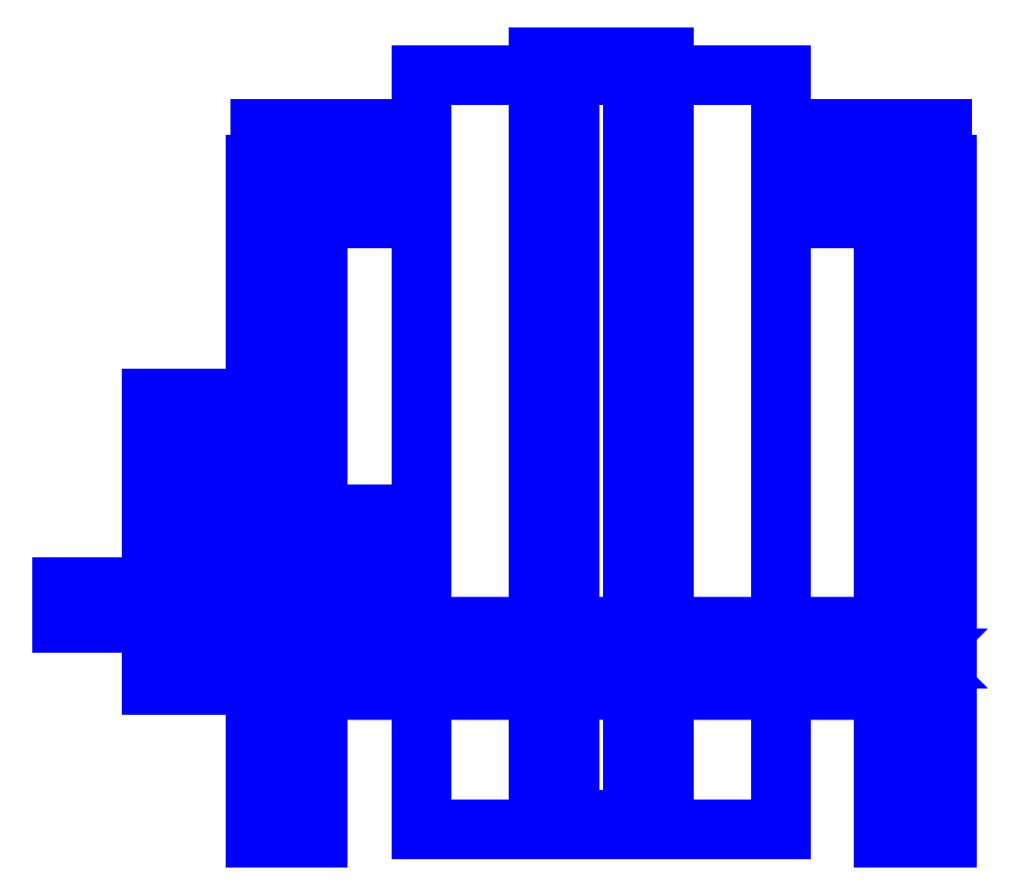
<metadata>
{"format":"dxf","ext":"dxf","renderer":"ezdxf+matplotlib","layout":"modelspace","background":"white","min_lineweight":24,"dpi":150}
</metadata>
<code>
0
SECTION
2
ENTITIES
0
LINE
8
DRAWING
10
-6.8e-15
20
-55.13
30
0.08474
11
-3.4e-15
21
-27.58
31
21.09
0
3DFACE
8
SLEEVE
10
-0.2
20
0.11
30
-0.14
11
-0.2
21
-0.73
31
-0.14
12
-0.2
22
-0.73
32
0.2
13
-0.2
23
0.11
33
0.2
0
3DFACE
8
SLEEVE
10
0.2
20
-0.73
30
0.2
11
0.2
21
-0.73
31
-0.14
12
0.2
22
0.11
32
-0.14
13
0.2
23
0.11
33
0.2
0
3DFACE
8
SLEEVE
10
-0.2
20
-0.73
30
0.2
11
-0.2
21
-0.73
31
-0.14
12
0.2
22
-0.73
32
-0.14
13
0.2
23
-0.73
33
0.2
0
3DFACE
8
SLEEVE
10
-0.2
20
0.11
30
0.2
11
-0.2
21
-0.73
31
0.2
12
0.2
22
-0.73
32
0.2
13
0.2
23
0.11
33
0.2
0
3DFACE
8
SLEEVE
10
0.2
20
0.11
30
0.2
11
0.2
21
0.11
31
-0.14
12
-0.2
22
0.11
32
-0.14
13
-0.2
23
0.11
33
0.2
0
3DFACE
8
SLEEVE
10
0.2
20
0.11
30
-0.14
11
0.2
21
-0.73
31
-0.14
12
-0.2
22
-0.73
32
-0.14
13
-0.2
23
0.11
33
-0.14
0
3DFACE
8
SLEEVE
10
0.07
20
0.13
30
0.24
11
0.035
21
0.13
31
0.3006
12
0.035
22
-0.72
32
0.3006
13
0.07
23
-0.72
33
0.24
0
3DFACE
8
SLEEVE
10
0.035
20
0.13
30
0.3006
11
-0.035
21
0.13
31
0.3006
12
-0.035
22
-0.72
32
0.3006
13
0.035
23
-0.72
33
0.3006
0
3DFACE
8
SLEEVE
10
-0.035
20
0.13
30
0.3006
11
-0.07
21
0.13
31
0.24
12
-0.07
22
-0.72
32
0.24
13
-0.035
23
-0.72
33
0.3006
0
3DFACE
8
SLEEVE
10
-0.07
20
0.13
30
0.24
11
-0.035
21
0.13
31
0.1794
12
-0.035
22
-0.72
32
0.1794
13
-0.07
23
-0.72
33
0.24
0
3DFACE
8
SLEEVE
10
-0.035
20
0.13
30
0.1794
11
0.035
21
0.13
31
0.1794
12
0.035
22
-0.72
32
0.1794
13
-0.035
23
-0.72
33
0.1794
0
3DFACE
8
SLEEVE
10
0.035
20
0.13
30
0.1794
11
0.07
21
0.13
31
0.24
12
0.07
22
-0.72
32
0.24
13
0.035
23
-0.72
33
0.1794
0
3DFACE
8
SLEEVE
10
0.035
20
-0.72
30
0.3006
11
-0.035
21
-0.72
31
0.3006
12
-0.07
22
-0.72
32
0.24
13
0.07
23
-0.72
33
0.24
0
3DFACE
8
SLEEVE
10
0.07
20
-0.72
30
0.24
11
-0.07
21
-0.72
31
0.24
12
-0.035
22
-0.72
32
0.1794
13
0.035
23
-0.72
33
0.1794
0
3DFACE
8
SLEEVE
10
0.07
20
0.13
30
0.24
11
-0.07
21
0.13
31
0.24
12
-0.035
22
0.13
32
0.3006
13
0.035
23
0.13
33
0.3006
0
3DFACE
8
SLEEVE
10
0.035
20
0.13
30
0.1794
11
-0.035
21
0.13
31
0.1794
12
-0.07
22
0.13
32
0.24
13
0.07
23
0.13
33
0.24
0
3DFACE
8
SLEEVE
10
0.38
20
-0.05
30
8e-16
11
0.38
21
-0.025
31
0.0433
12
0.2
22
-0.025
32
0.0433
13
0.2
23
-0.05
33
8e-16
0
3DFACE
8
SLEEVE
10
0.38
20
-0.025
30
0.0433
11
0.38
21
0.025
31
0.0433
12
0.2
22
0.025
32
0.0433
13
0.2
23
-0.025
33
0.0433
0
3DFACE
8
SLEEVE
10
0.38
20
0.025
30
0.0433
11
0.38
21
0.05
31
8e-16
12
0.2
22
0.05
32
8e-16
13
0.2
23
0.025
33
0.0433
0
3DFACE
8
SLEEVE
10
0.38
20
0.05
30
8e-16
11
0.38
21
0.025
31
-0.0433
12
0.2
22
0.025
32
-0.0433
13
0.2
23
0.05
33
8e-16
0
3DFACE
8
SLEEVE
10
0.38
20
0.025
30
-0.0433
11
0.38
21
-0.025
31
-0.0433
12
0.2
22
-0.025
32
-0.0433
13
0.2
23
0.025
33
-0.0433
0
3DFACE
8
SLEEVE
10
0.38
20
-0.025
30
-0.0433
11
0.38
21
-0.05
31
8e-16
12
0.2
22
-0.05
32
8e-16
13
0.2
23
-0.025
33
-0.0433
0
3DFACE
8
SLEEVE
10
0.38
20
-0.05
30
8e-16
11
0.38
21
0.05
31
8e-16
12
0.38
22
0.025
32
0.0433
13
0.38
23
-0.025
33
0.0433
0
3DFACE
8
SLEEVE
10
0.38
20
-0.025
30
-0.0433
11
0.38
21
0.025
31
-0.0433
12
0.38
22
0.05
32
8e-16
13
0.38
23
-0.05
33
8e-16
0
3DFACE
8
SLEEVE
10
-0.38
20
0.025
30
-0.0433
11
-0.38
21
-0.025
31
-0.0433
12
-0.38
22
-0.05
32
8e-16
13
-0.38
23
0.05
33
8e-16
0
3DFACE
8
SLEEVE
10
-0.38
20
0.05
30
8e-16
11
-0.38
21
-0.05
31
8e-16
12
-0.38
22
-0.025
32
0.0433
13
-0.38
23
0.025
33
0.0433
0
3DFACE
8
SLEEVE
10
-0.38
20
0.025
30
-0.0433
11
-0.38
21
0.05
31
8e-16
12
-0.2
22
0.05
32
8e-16
13
-0.2
23
0.025
33
-0.0433
0
3DFACE
8
SLEEVE
10
-0.38
20
-0.025
30
-0.0433
11
-0.38
21
0.025
31
-0.0433
12
-0.2
22
0.025
32
-0.0433
13
-0.2
23
-0.025
33
-0.0433
0
3DFACE
8
SLEEVE
10
-0.38
20
-0.05
30
8e-16
11
-0.38
21
-0.025
31
-0.0433
12
-0.2
22
-0.025
32
-0.0433
13
-0.2
23
-0.05
33
8e-16
0
3DFACE
8
SLEEVE
10
-0.38
20
-0.025
30
0.0433
11
-0.38
21
-0.05
31
8e-16
12
-0.2
22
-0.05
32
8e-16
13
-0.2
23
-0.025
33
0.0433
0
3DFACE
8
SLEEVE
10
-0.38
20
0.025
30
0.0433
11
-0.38
21
-0.025
31
0.0433
12
-0.2
22
-0.025
32
0.0433
13
-0.2
23
0.025
33
0.0433
0
3DFACE
8
SLEEVE
10
-0.38
20
0.05
30
8e-16
11
-0.38
21
0.025
31
0.0433
12
-0.2
22
0.025
32
0.0433
13
-0.2
23
0.05
33
8e-16
0
3DFACE
8
SLEEVE
10
-0.085
20
-0.54
30
0.2
11
-0.12
21
-0.505
31
0.2
12
-0.12
22
-0.505
32
0.53
13
-0.085
23
-0.54
33
0.495
0
3DFACE
8
SLEEVE
10
-0.12
20
-0.505
30
0.2
11
-0.155
21
-0.54
31
0.2
12
-0.155
22
-0.54
32
0.495
13
-0.12
23
-0.505
33
0.53
0
3DFACE
8
SLEEVE
10
-0.155
20
-0.54
30
0.2
11
-0.12
21
-0.575
31
0.2
12
-0.12
22
-0.575
32
0.53
13
-0.155
23
-0.54
33
0.495
0
3DFACE
8
SLEEVE
10
-0.12
20
-0.575
30
0.2
11
-0.085
21
-0.54
31
0.2
12
-0.085
22
-0.54
32
0.495
13
-0.12
23
-0.575
33
0.53
0
3DFACE
8
SLEEVE
10
0.155
20
-0.54
30
0.2
11
0.12
21
-0.505
31
0.2
12
0.12
22
-0.505
32
0.53
13
0.155
23
-0.54
33
0.495
0
3DFACE
8
SLEEVE
10
0.12
20
-0.505
30
0.2
11
0.085
21
-0.54
31
0.2
12
0.085
22
-0.54
32
0.495
13
0.12
23
-0.505
33
0.53
0
3DFACE
8
SLEEVE
10
0.085
20
-0.54
30
0.2
11
0.12
21
-0.575
31
0.2
12
0.12
22
-0.575
32
0.53
13
0.085
23
-0.54
33
0.495
0
3DFACE
8
SLEEVE
10
0.12
20
-0.575
30
0.2
11
0.155
21
-0.54
31
0.2
12
0.155
22
-0.54
32
0.495
13
0.12
23
-0.575
33
0.53
0
3DFACE
8
SLEEVE
10
-0.315
20
-0.505
30
0.53
11
-0.35
21
-0.54
31
0.565
12
0.35
22
-0.54
32
0.565
13
0.315
23
-0.505
33
0.53
0
3DFACE
8
SLEEVE
10
-0.35
20
-0.54
30
0.565
11
-0.315
21
-0.575
31
0.53
12
0.315
22
-0.575
32
0.53
13
0.35
23
-0.54
33
0.565
0
3DFACE
8
SLEEVE
10
-0.315
20
-0.575
30
0.53
11
-0.35
21
-0.54
31
0.495
12
0.35
22
-0.54
32
0.495
13
0.315
23
-0.575
33
0.53
0
3DFACE
8
SLEEVE
10
-0.35
20
-0.54
30
0.495
11
-0.315
21
-0.505
31
0.53
12
0.315
22
-0.505
32
0.53
13
0.35
23
-0.54
33
0.495
0
3DFACE
8
SLEEVE
10
0.385
20
0.01
30
0.53
11
0.35
21
0.01
31
0.565
12
0.35
22
-0.74
32
0.565
13
0.385
23
-0.74
33
0.53
0
3DFACE
8
SLEEVE
10
0.35
20
0.01
30
0.565
11
0.315
21
0.01
31
0.53
12
0.315
22
-0.74
32
0.53
13
0.35
23
-0.74
33
0.565
0
3DFACE
8
SLEEVE
10
0.315
20
0.01
30
0.53
11
0.35
21
0.01
31
0.495
12
0.35
22
-0.74
32
0.495
13
0.315
23
-0.74
33
0.53
0
3DFACE
8
SLEEVE
10
0.35
20
0.01
30
0.495
11
0.385
21
0.01
31
0.53
12
0.385
22
-0.74
32
0.53
13
0.35
23
-0.74
33
0.495
0
3DFACE
8
SLEEVE
10
-0.315
20
0.01
30
0.53
11
-0.35
21
0.01
31
0.565
12
-0.35
22
-0.74
32
0.565
13
-0.315
23
-0.74
33
0.53
0
3DFACE
8
SLEEVE
10
-0.35
20
0.01
30
0.565
11
-0.385
21
0.01
31
0.53
12
-0.385
22
-0.74
32
0.53
13
-0.35
23
-0.74
33
0.565
0
3DFACE
8
SLEEVE
10
-0.385
20
0.01
30
0.53
11
-0.35
21
0.01
31
0.495
12
-0.35
22
-0.74
32
0.495
13
-0.385
23
-0.74
33
0.53
0
3DFACE
8
SLEEVE
10
-0.35
20
0.01
30
0.495
11
-0.315
21
0.01
31
0.53
12
-0.315
22
-0.74
32
0.53
13
-0.35
23
-0.74
33
0.495
0
3DFACE
8
SLEEVE
10
-0.45
20
-0.57
30
-0.02
11
-0.45
21
-0.49
31
0.1186
12
-0.5
22
-0.49
32
0.1186
13
-0.5
23
-0.57
33
-0.02
0
3DFACE
8
SLEEVE
10
-0.45
20
-0.49
30
0.1186
11
-0.45
21
-0.33
31
0.1186
12
-0.5
22
-0.33
32
0.1186
13
-0.5
23
-0.49
33
0.1186
0
3DFACE
8
SLEEVE
10
-0.45
20
-0.33
30
0.1186
11
-0.45
21
-0.25
31
-0.02
12
-0.5
22
-0.25
32
-0.02
13
-0.5
23
-0.33
33
0.1186
0
3DFACE
8
SLEEVE
10
-0.45
20
-0.25
30
-0.02
11
-0.45
21
-0.33
31
-0.1586
12
-0.5
22
-0.33
32
-0.1586
13
-0.5
23
-0.25
33
-0.02
0
3DFACE
8
SLEEVE
10
-0.45
20
-0.33
30
-0.1586
11
-0.45
21
-0.49
31
-0.1586
12
-0.5
22
-0.49
32
-0.1586
13
-0.5
23
-0.33
33
-0.1586
0
3DFACE
8
SLEEVE
10
-0.45
20
-0.49
30
-0.1586
11
-0.45
21
-0.57
31
-0.02
12
-0.5
22
-0.57
32
-0.02
13
-0.5
23
-0.49
33
-0.1586
0
3DFACE
8
SLEEVE
10
-0.2
20
-0.44
30
-0.02
11
-0.2
21
-0.41
31
0.01
12
-0.45
22
-0.41
32
0.01
13
-0.45
23
-0.44
33
-0.02
0
3DFACE
8
SLEEVE
10
-0.2
20
-0.41
30
0.01
11
-0.2
21
-0.38
31
-0.02
12
-0.45
22
-0.38
32
-0.02
13
-0.45
23
-0.41
33
0.01
0
3DFACE
8
SLEEVE
10
-0.2
20
-0.38
30
-0.02
11
-0.2
21
-0.41
31
-0.05
12
-0.45
22
-0.41
32
-0.05
13
-0.45
23
-0.38
33
-0.02
0
3DFACE
8
SLEEVE
10
-0.2
20
-0.41
30
-0.05
11
-0.2
21
-0.44
31
-0.02
12
-0.45
22
-0.44
32
-0.02
13
-0.45
23
-0.41
33
-0.05
0
3DFACE
8
SLEEVE
10
-0.5
20
-0.5
30
0.1
11
-0.5
21
-0.48
31
0.12
12
-0.6
22
-0.48
32
0.12
13
-0.6
23
-0.5
33
0.1
0
3DFACE
8
SLEEVE
10
-0.5
20
-0.48
30
0.12
11
-0.5
21
-0.46
31
0.1
12
-0.6
22
-0.46
32
0.1
13
-0.6
23
-0.48
33
0.12
0
3DFACE
8
SLEEVE
10
-0.5
20
-0.46
30
0.1
11
-0.5
21
-0.48
31
0.08
12
-0.6
22
-0.48
32
0.08
13
-0.6
23
-0.46
33
0.1
0
3DFACE
8
SLEEVE
10
-0.5
20
-0.48
30
0.08
11
-0.5
21
-0.5
31
0.1
12
-0.6
22
-0.5
32
0.1
13
-0.6
23
-0.48
33
0.08
0
3DFACE
8
SLEEVE
10
-0.5
20
-0.57
30
-0.02
11
-0.5
21
-0.49
31
0.1186
12
-0.5
22
-0.33
32
0.1186
13
-0.5
23
-0.49
33
-0.1586
0
3DFACE
8
SLEEVE
10
-0.5
20
-0.49
30
-0.1586
11
-0.5
21
-0.33
31
0.1186
12
-0.5
22
-0.25
32
-0.02
13
-0.5
23
-0.33
33
-0.1586
0
3DFACE
8
SLEEVE
10
-0.45
20
-0.49
30
-0.1586
11
-0.45
21
-0.33
31
0.1186
12
-0.45
22
-0.49
32
0.1186
13
-0.45
23
-0.57
33
-0.02
0
3DFACE
8
SLEEVE
10
-0.45
20
-0.33
30
-0.1586
11
-0.45
21
-0.25
31
-0.02
12
-0.45
22
-0.33
32
0.1186
13
-0.45
23
-0.49
33
-0.1586
0
3DFACE
8
SLEEVE
10
-0.6
20
-0.46
30
0.1
11
-0.6
21
-0.48
31
0.08
12
-0.6
22
-0.5
32
0.1
13
-0.6
23
-0.48
33
0.12
0
3DFACE
8
SLEEVE
10
0.35
20
-0.74
30
0.565
11
0.315
21
-0.74
31
0.53
12
0.35
22
-0.74
32
0.495
13
0.385
23
-0.74
33
0.53
0
3DFACE
8
SLEEVE
10
-0.35
20
-0.74
30
0.565
11
-0.385
21
-0.74
31
0.53
12
-0.35
22
-0.74
32
0.495
13
-0.315
23
-0.74
33
0.53
0
3DFACE
8
SLEEVE
10
0.385
20
0.01
30
0.53
11
0.35
21
0.01
31
0.495
12
0.315
22
0.01
32
0.53
13
0.35
23
0.01
33
0.565
0
3DFACE
8
SLEEVE
10
-0.315
20
0.01
30
0.53
11
-0.35
21
0.01
31
0.495
12
-0.385
22
0.01
32
0.53
13
-0.35
23
0.01
33
0.565
0
VIEWPORT
8
0
10
144.7
20
101.2
30
0
40
391.1
41
222.2
68
     2
69
     1
0
VIEWPORT
8
0
10
139.2
20
100.8
30
0
40
222.8
41
161.3
68
     1
69
     2
0
ENDSEC
0
EOF

</code>
